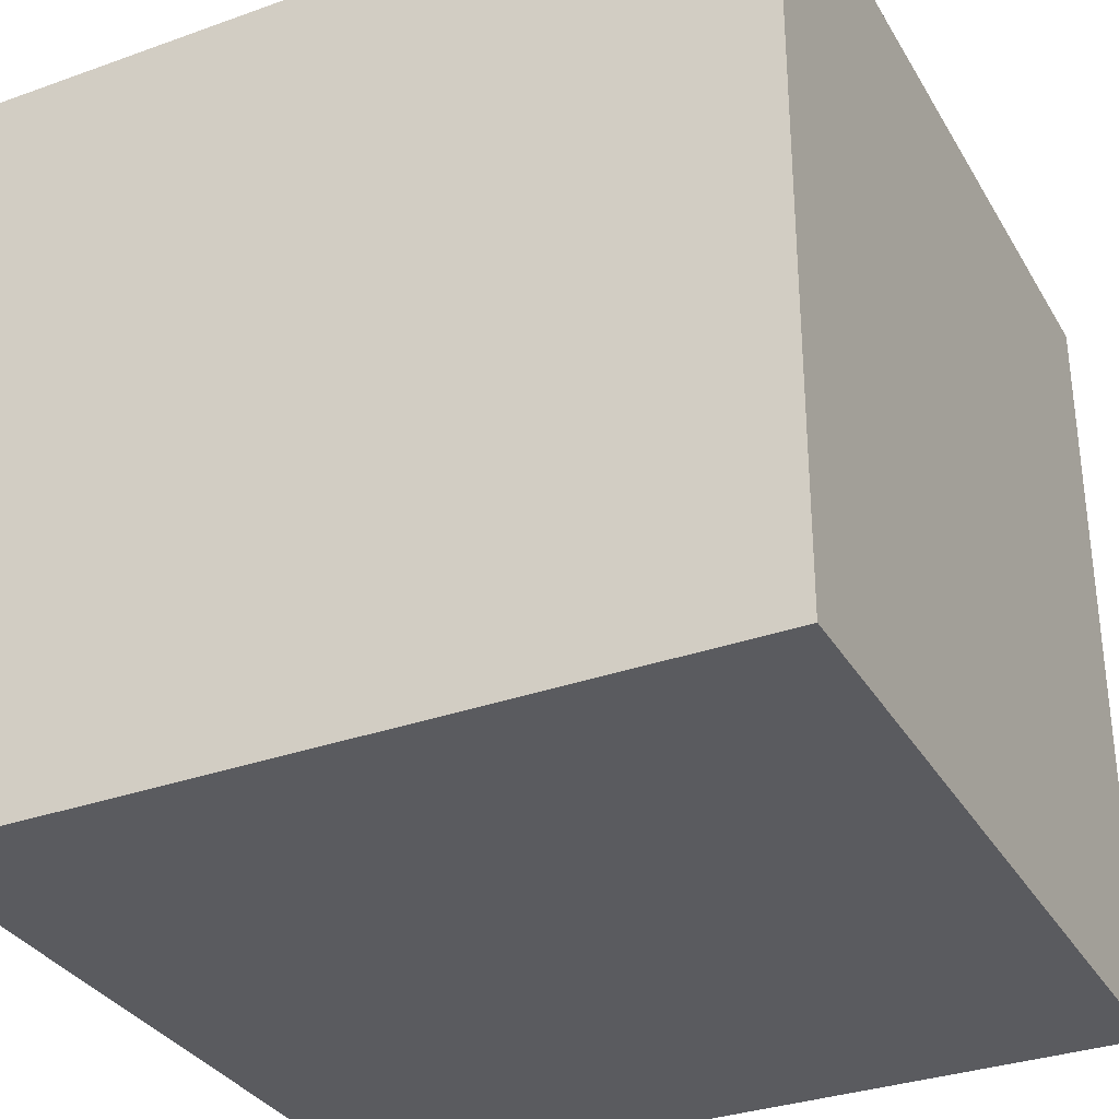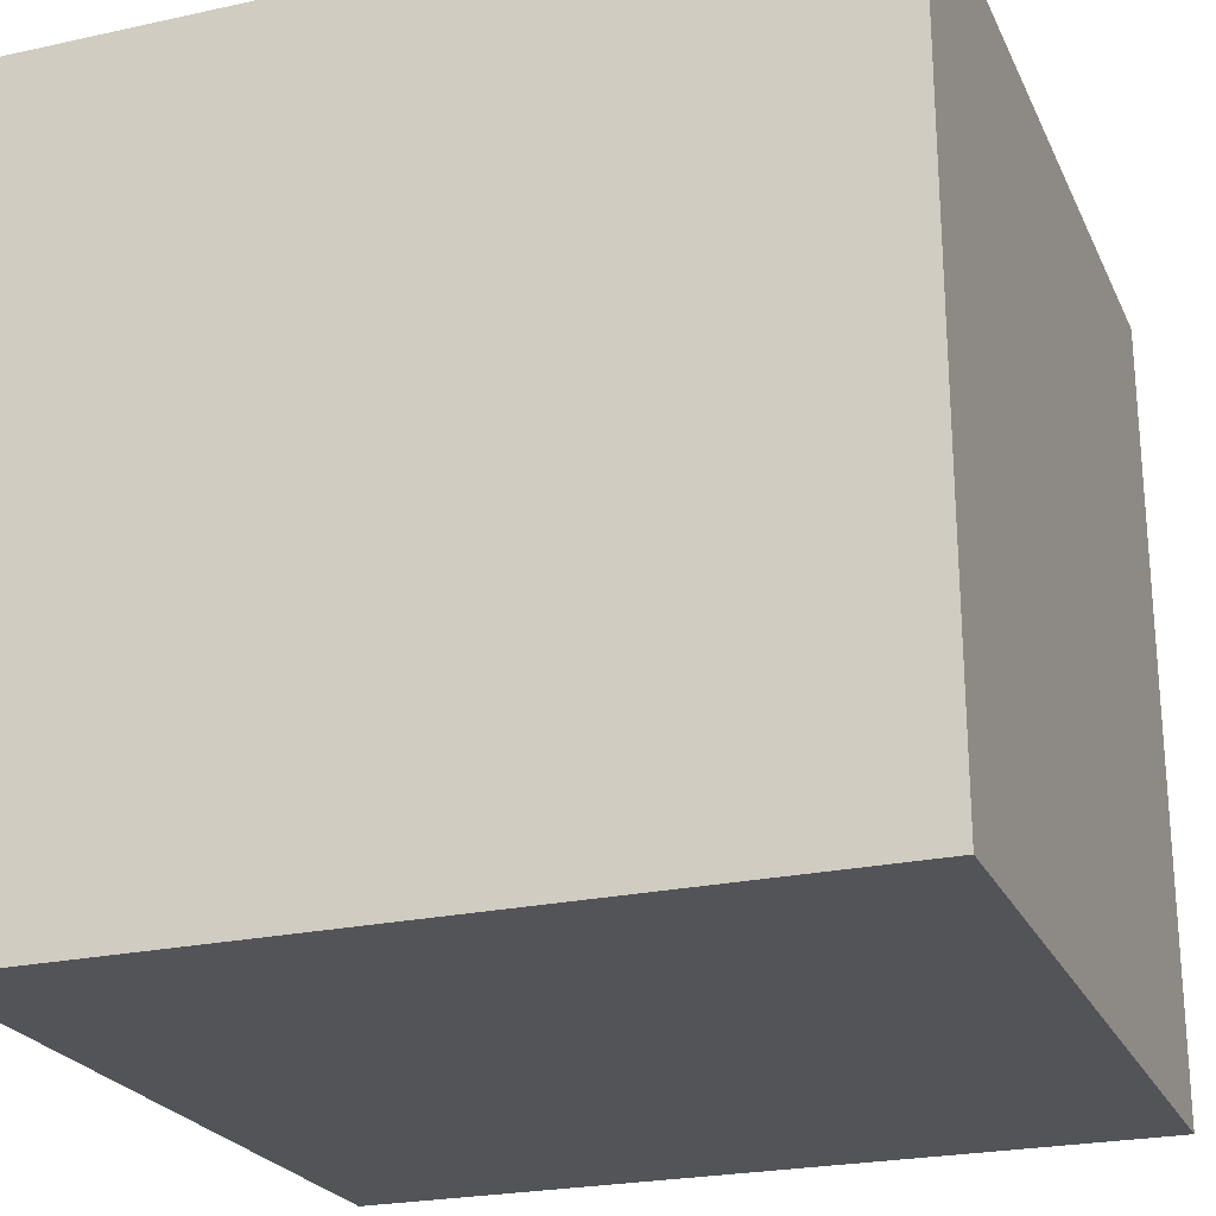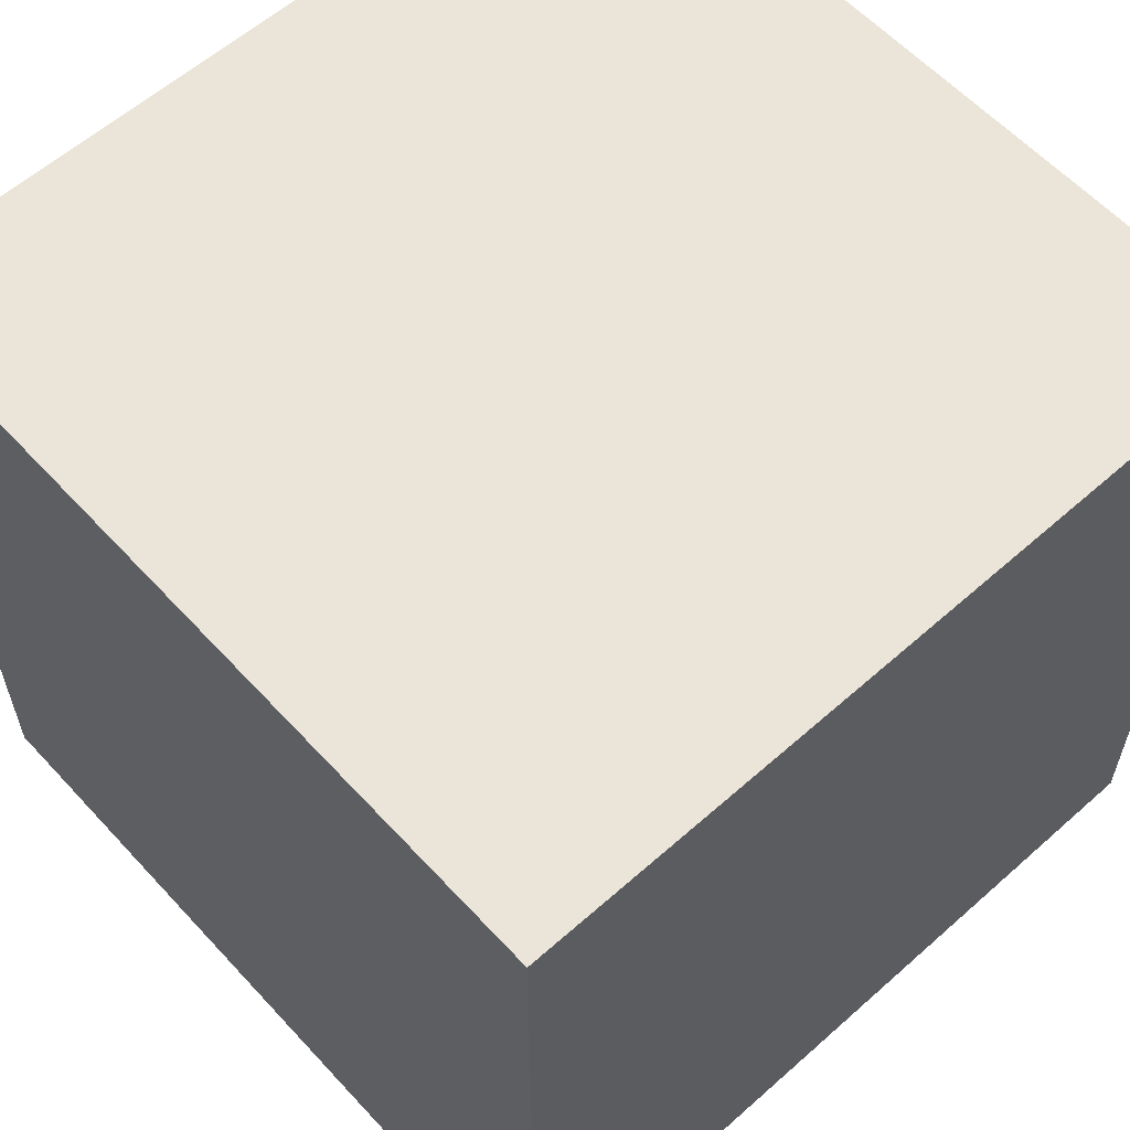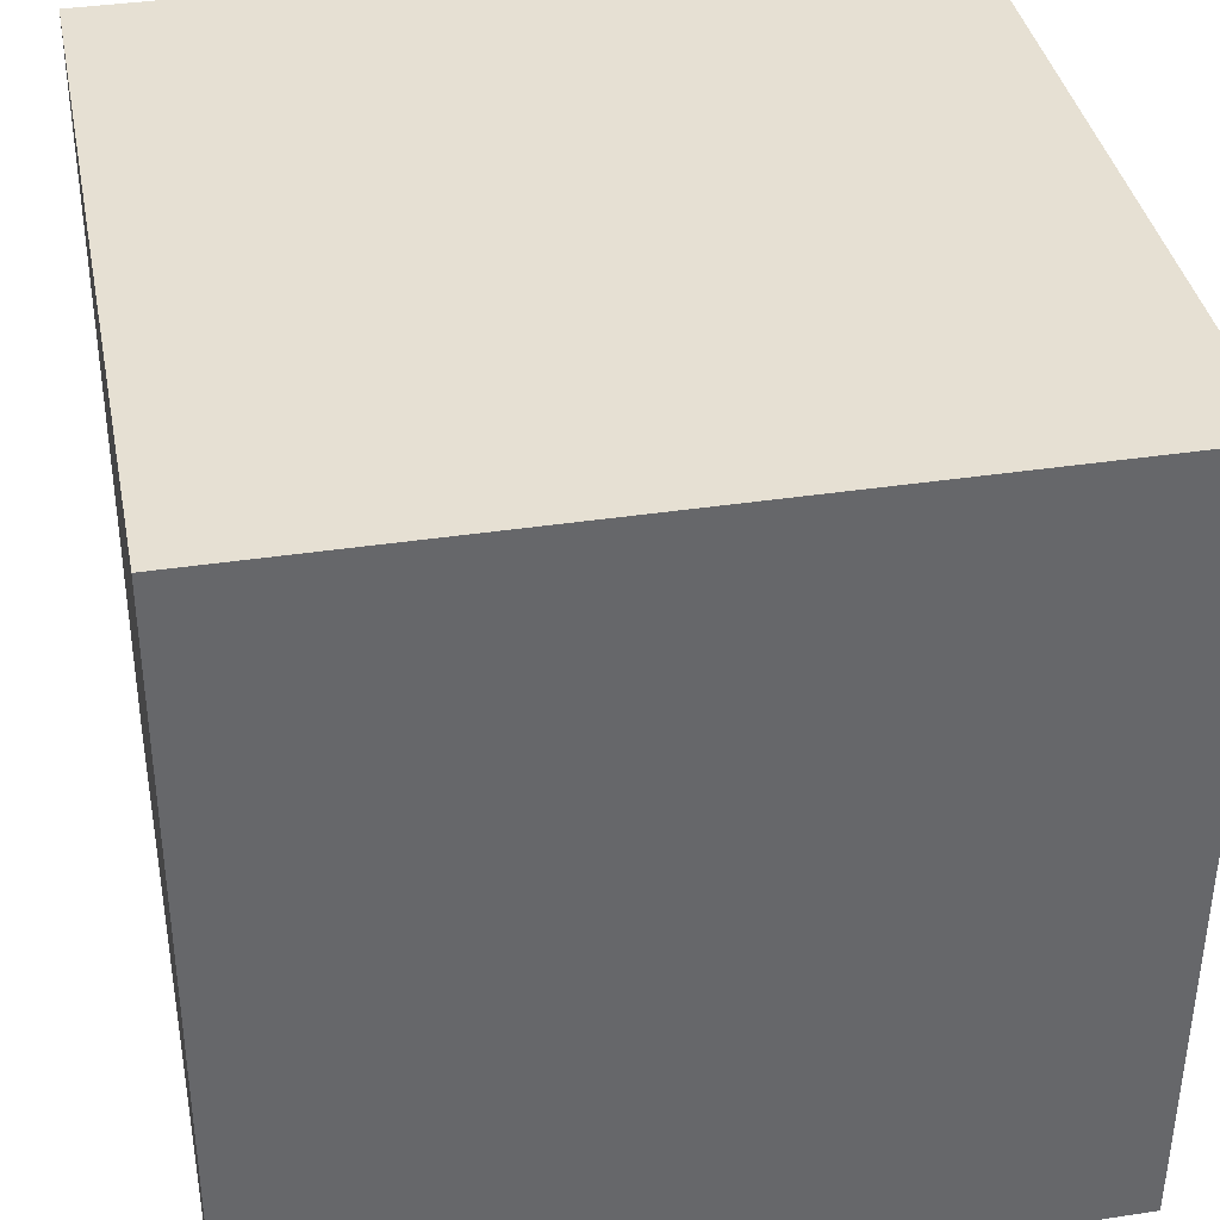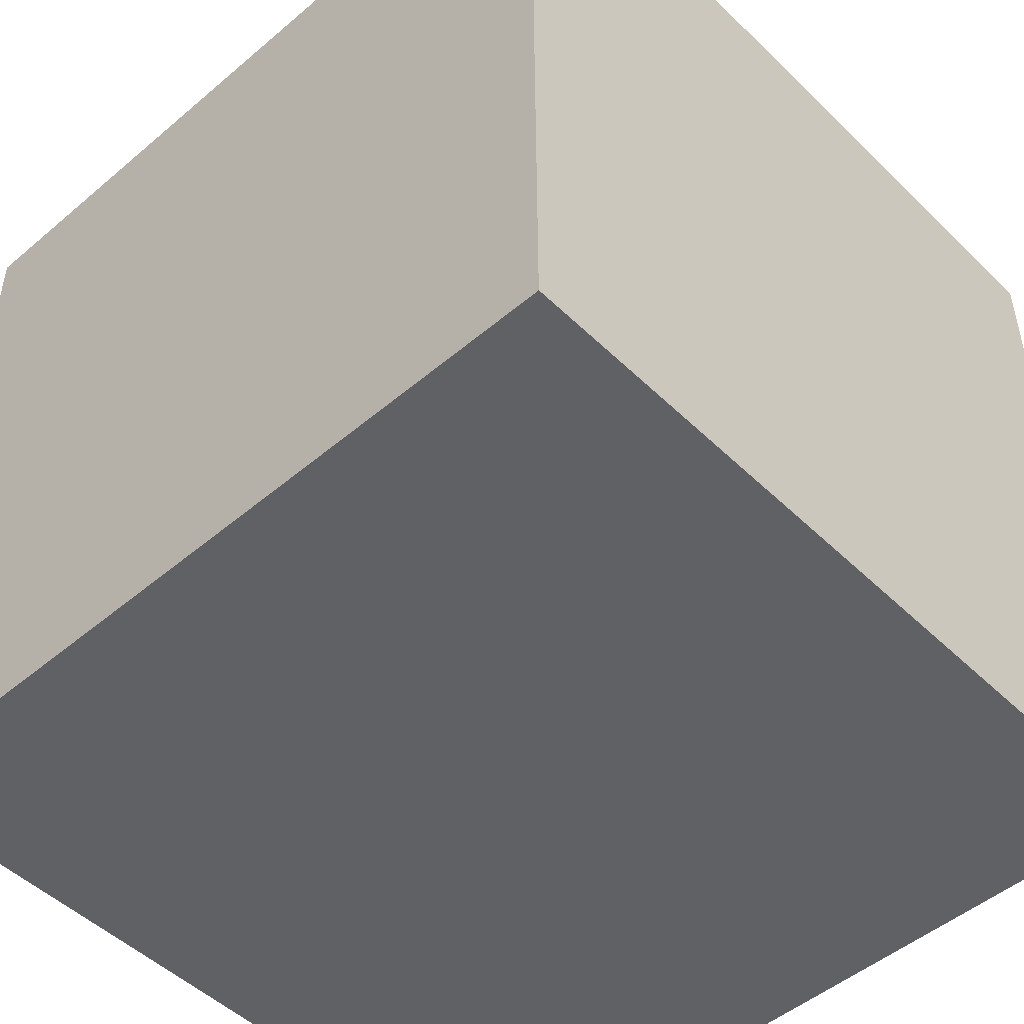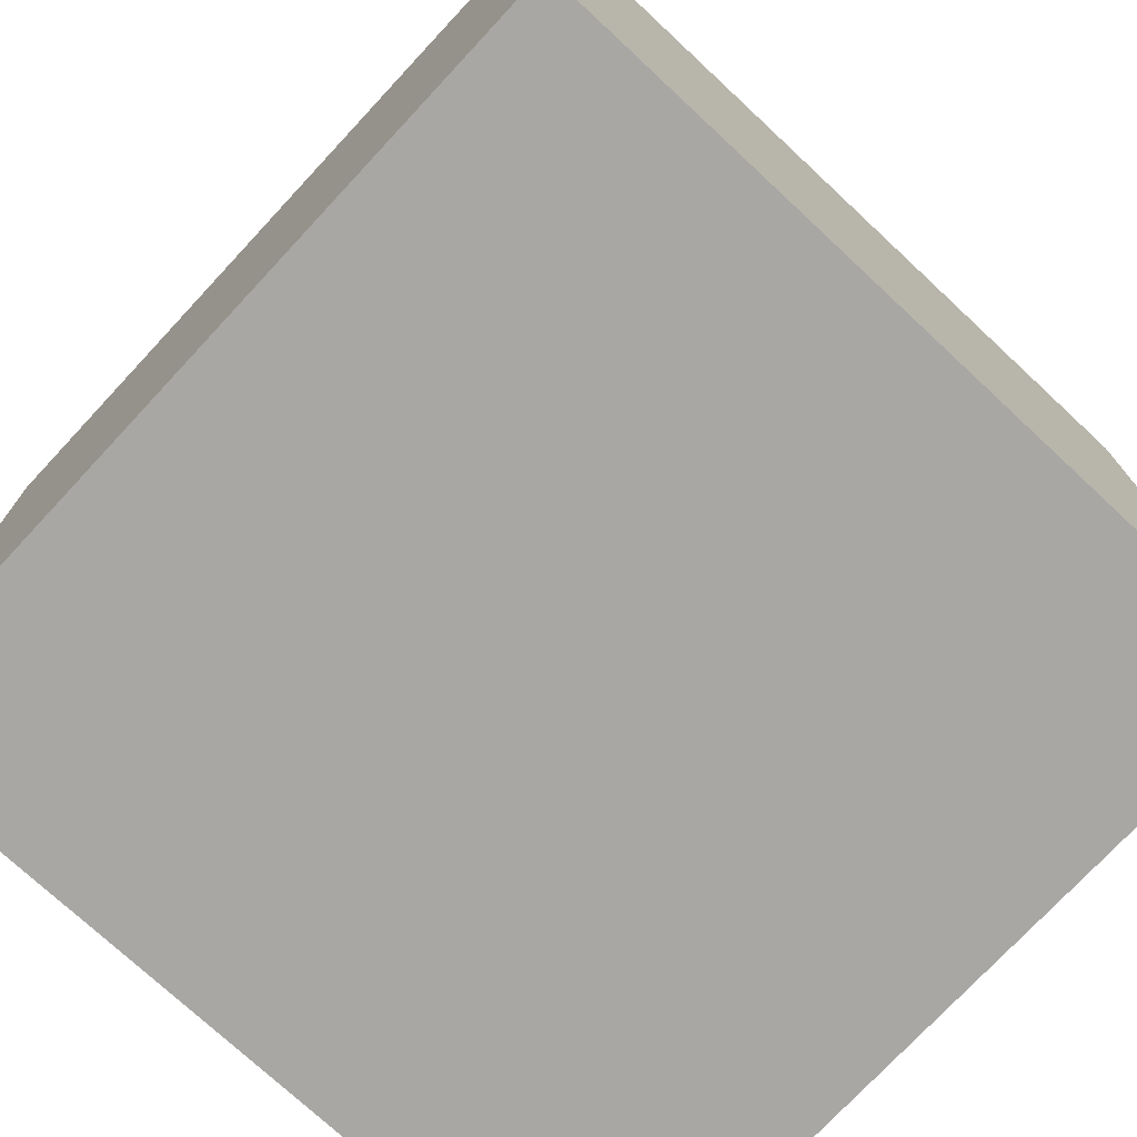
<metadata>
{"format":"obj","ext":"obj","renderer":"f3d","projection":"perspective","resolution":1024,"background":"white","views":[{"elev":-33.3,"azim":-153.7,"up":"+Y"},{"elev":-23.2,"azim":20.0,"up":"+Y"},{"elev":59.2,"azim":-132.3,"up":"+Y"},{"elev":38.3,"azim":79.1,"up":"+Z"},{"elev":-49.2,"azim":-46.7,"up":"+Z"},{"elev":-74.7,"azim":-43.0,"up":"+Y"}]}
</metadata>
<code>
v 0.7208 0.31 -0.2792
v 0.7192 0.71 -0.2808
v 0.7192 0.7117 0.1192
v 0.7208 0.31 -0.2792
v 0.7192 0.7117 0.1192
v 0.7208 0.3117 0.1208
v 0.3208 0.3083 -0.2792
v 0.3208 0.31 0.1208
v 0.3192 0.71 0.1192
v 0.3208 0.3083 -0.2792
v 0.3192 0.71 0.1192
v 0.3192 0.7083 -0.2808
v 0.7208 0.31 -0.2792
v 0.3208 0.3083 -0.2792
v 0.3192 0.7083 -0.2808
v 0.7208 0.31 -0.2792
v 0.3192 0.7083 -0.2808
v 0.7192 0.71 -0.2808
v 0.7192 0.71 -0.2808
v 0.3192 0.7083 -0.2808
v 0.3192 0.71 0.1192
v 0.7192 0.71 -0.2808
v 0.3192 0.71 0.1192
v 0.7192 0.7117 0.1192
v 0.7192 0.7117 0.1192
v 0.3192 0.71 0.1192
v 0.3208 0.31 0.1208
v 0.7192 0.7117 0.1192
v 0.3208 0.31 0.1208
v 0.7208 0.3117 0.1208
v 0.3208 0.3083 -0.2792
v 0.7208 0.31 -0.2792
v 0.7208 0.3117 0.1208
v 0.3208 0.3083 -0.2792
v 0.7208 0.3117 0.1208
v 0.3208 0.31 0.1208
f 1 2 3
f 4 5 6
f 7 8 9
f 10 11 12
f 13 14 15
f 16 17 18
f 19 20 21
f 22 23 24
f 25 26 27
f 28 29 30
f 31 32 33
f 34 35 36

</code>
